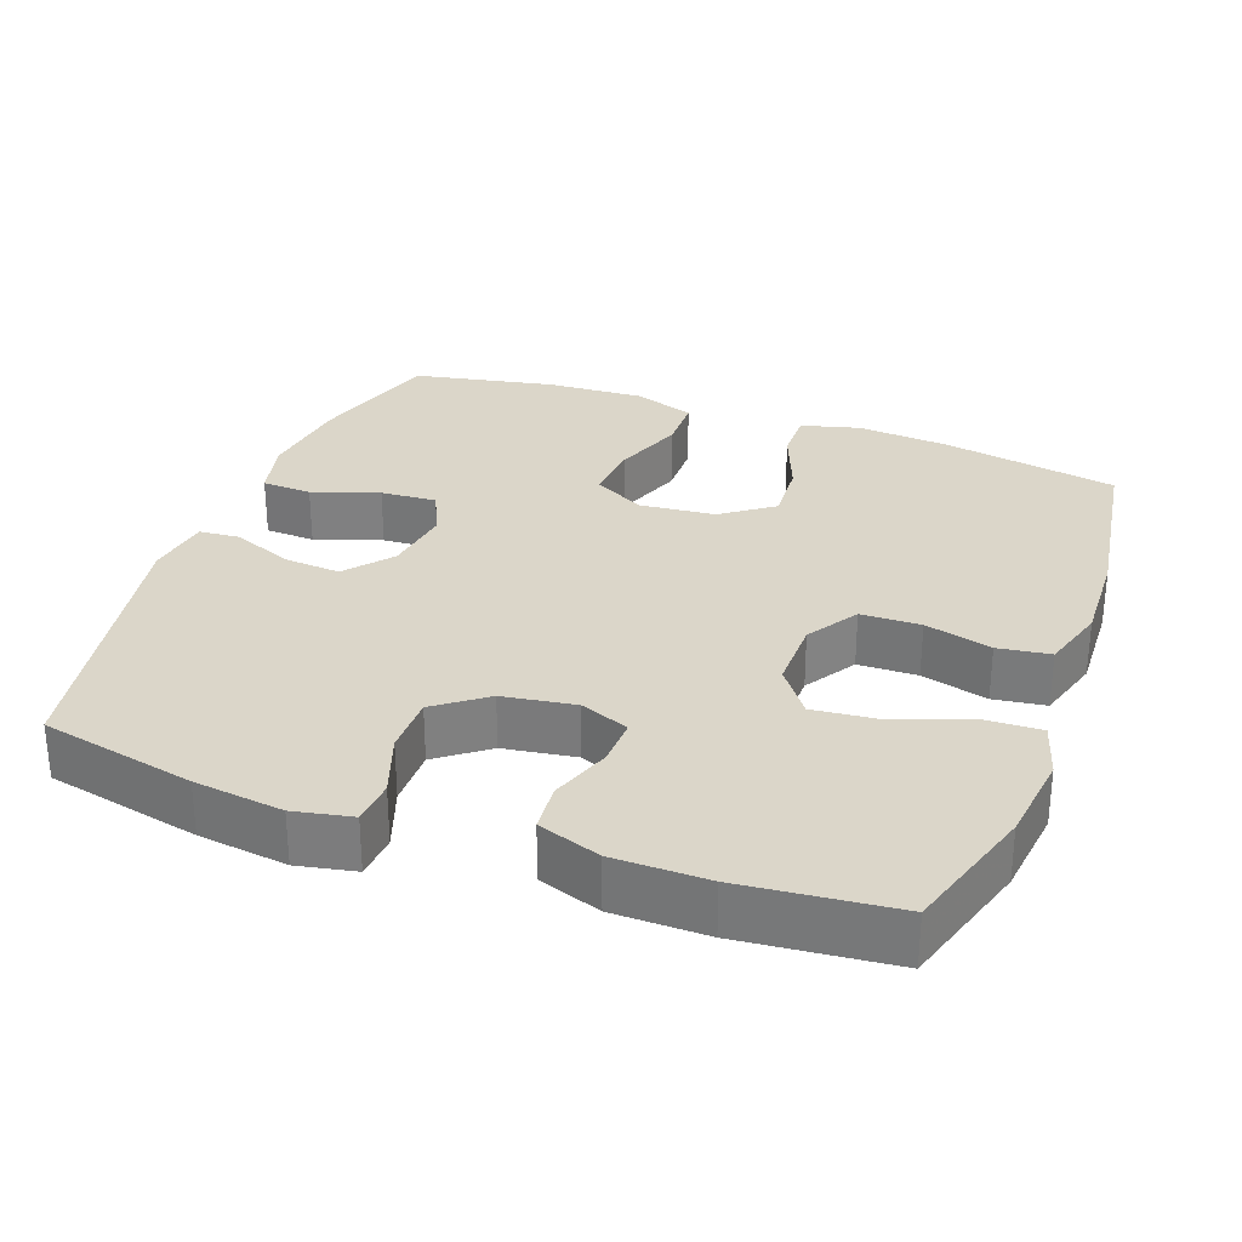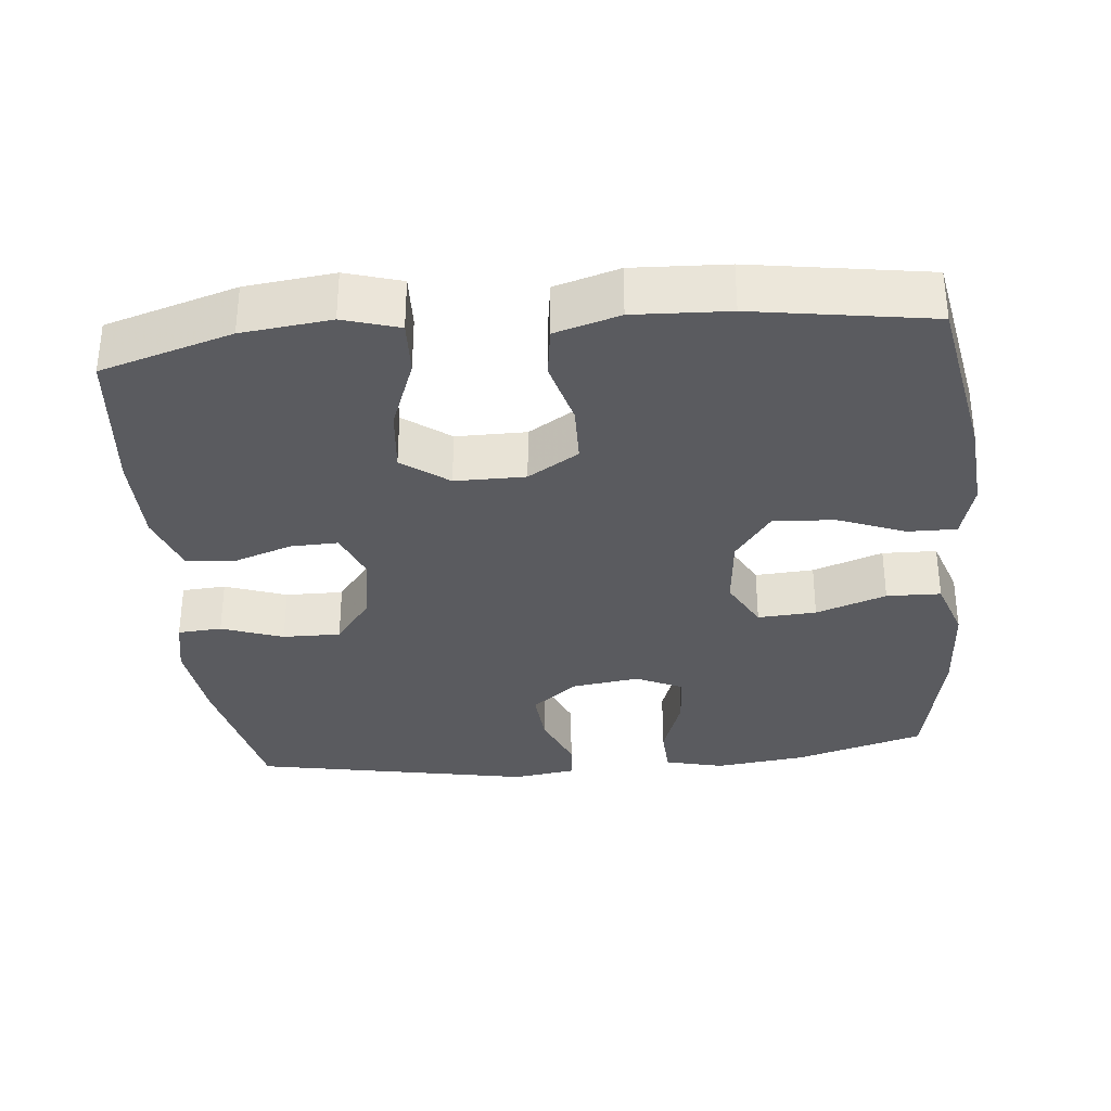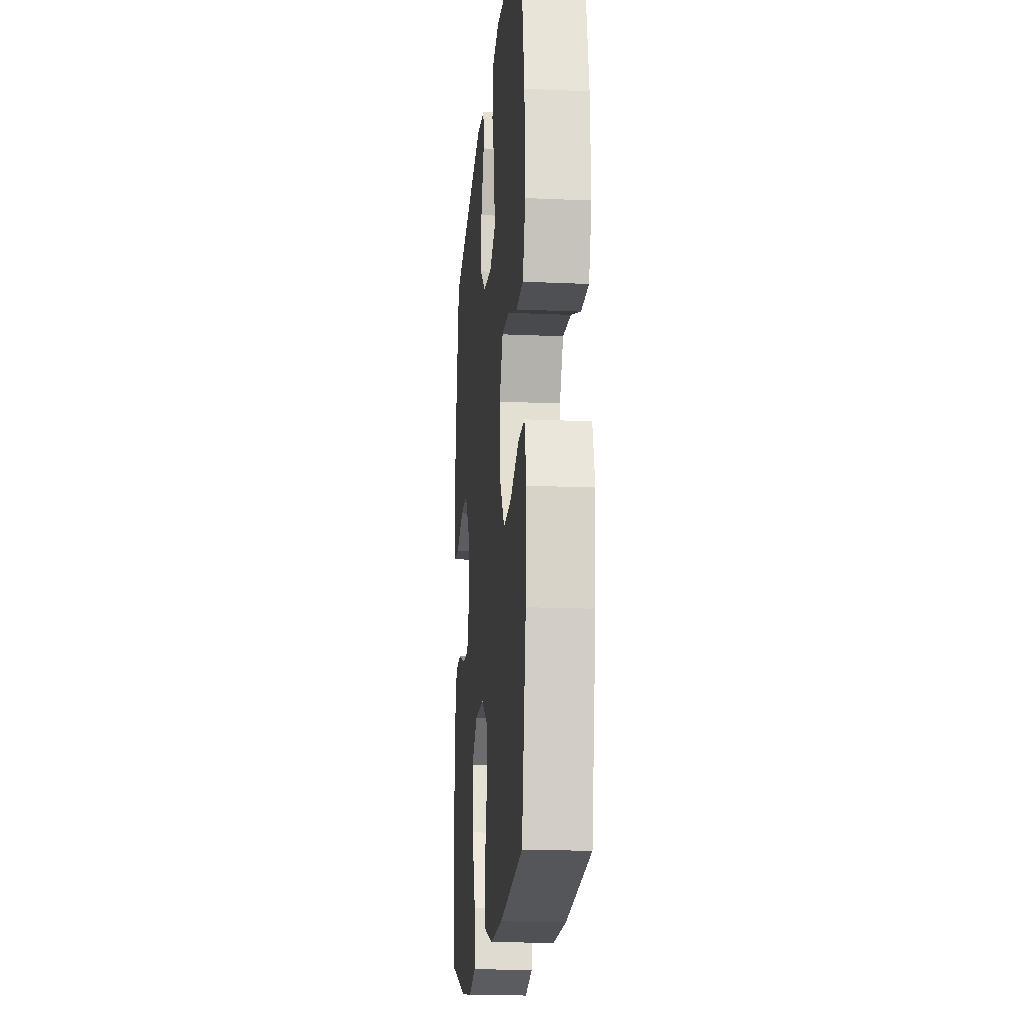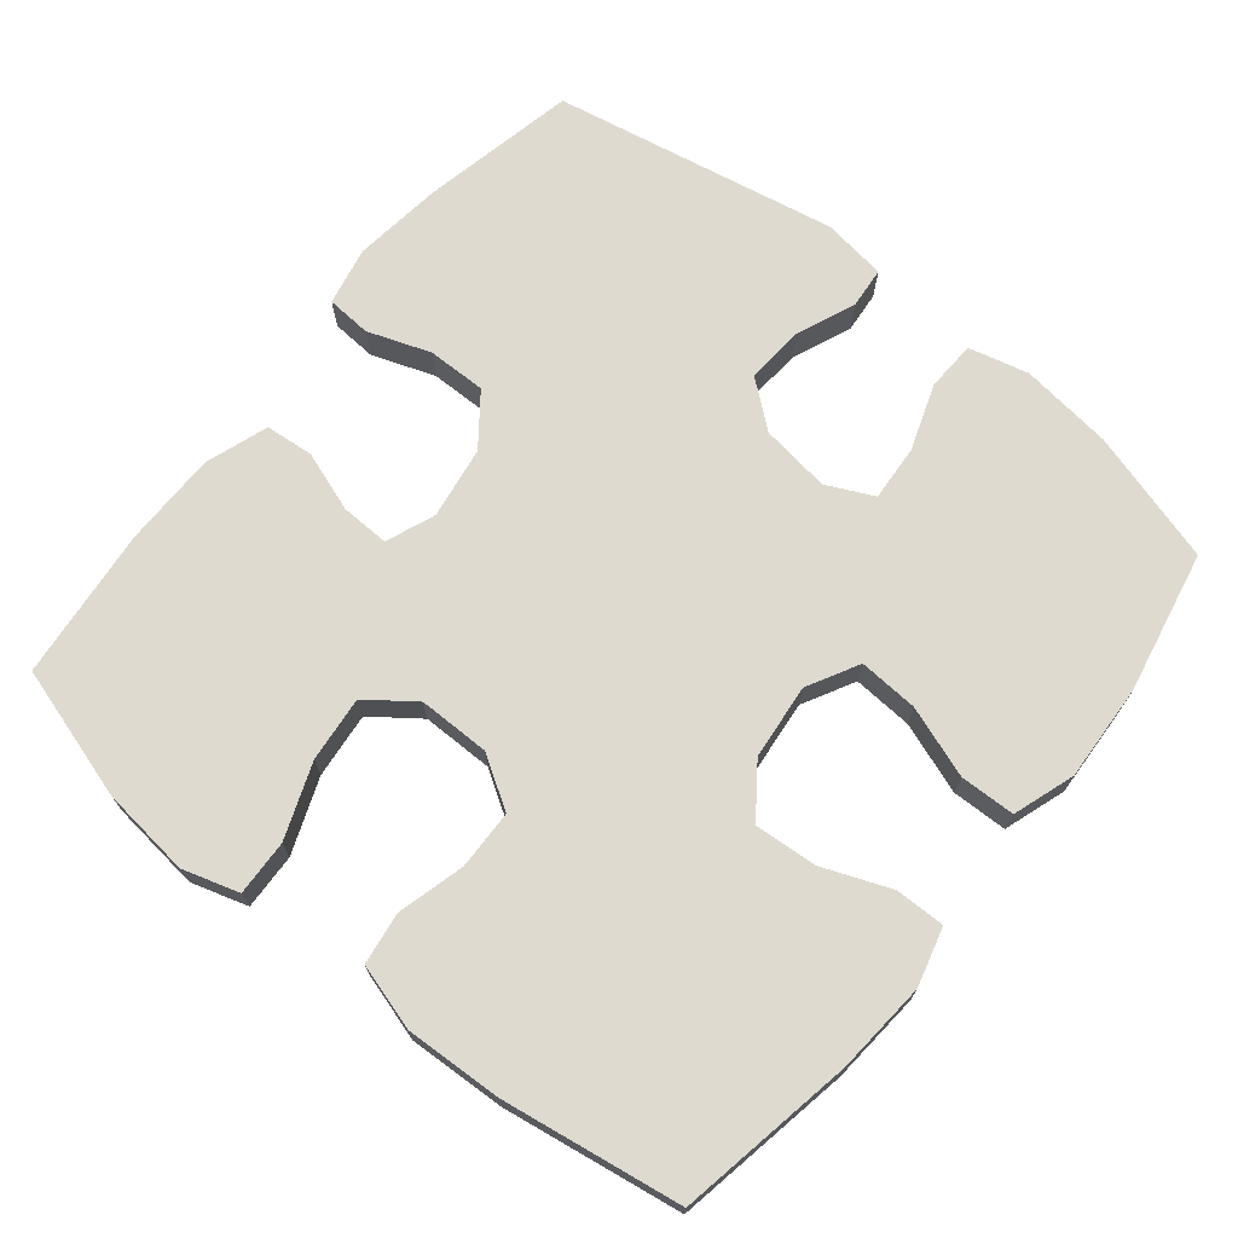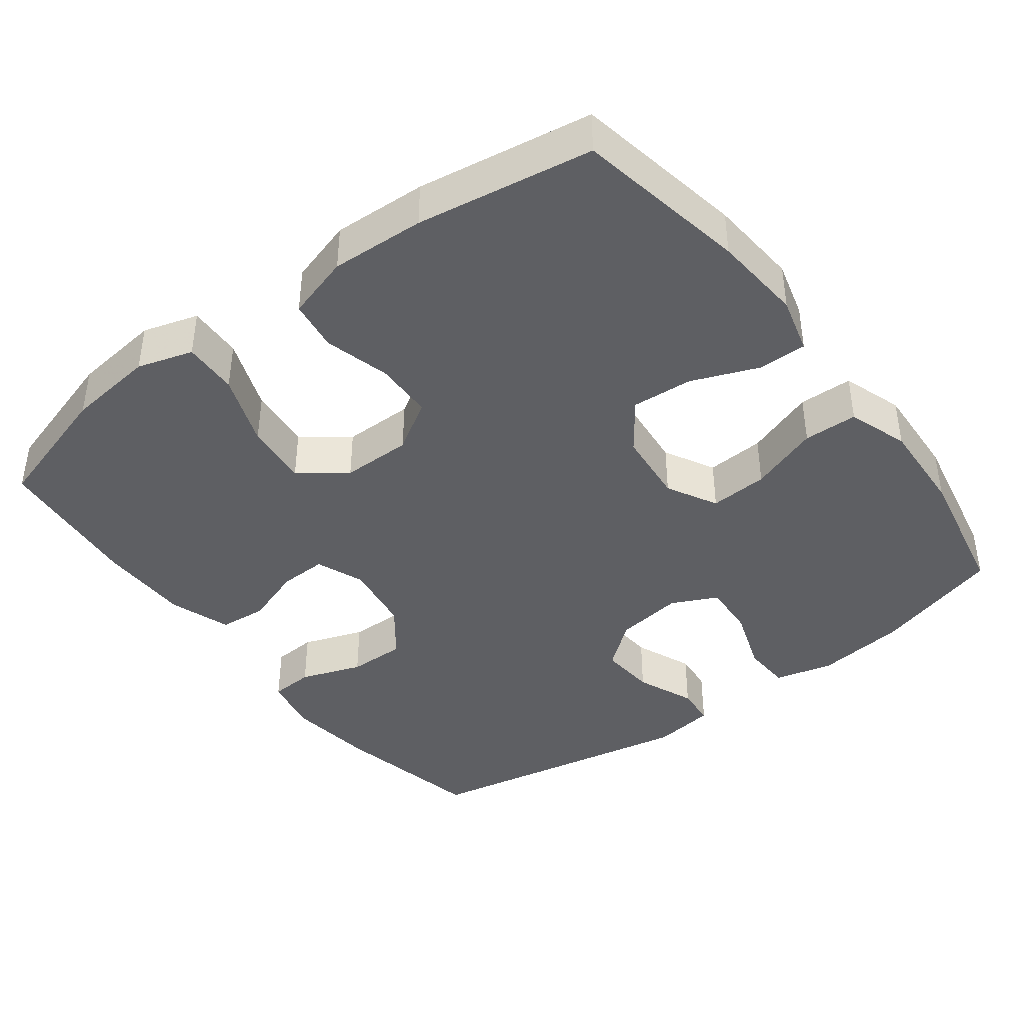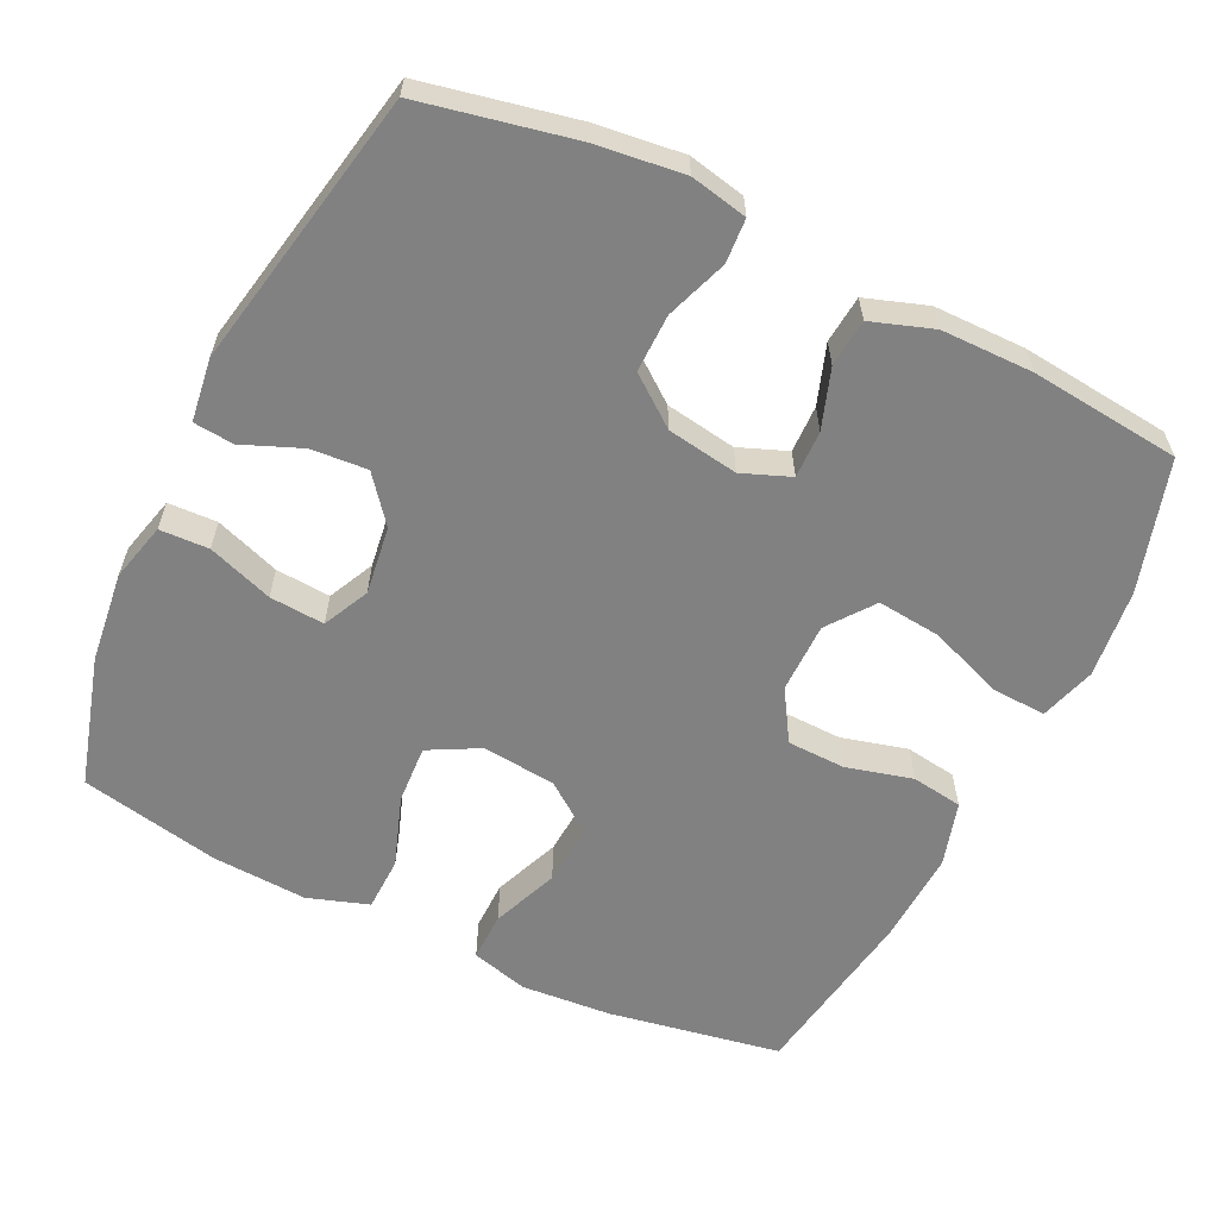
<metadata>
{"format":"obj","ext":"obj","renderer":"f3d","projection":"perspective","resolution":1024,"background":"white","views":[{"elev":29.8,"azim":110.4,"up":"+Y"},{"elev":-33.2,"azim":-174.4,"up":"+Y"},{"elev":-17.0,"azim":-95.1,"up":"+Z"},{"elev":70.9,"azim":-141.0,"up":"+Y"},{"elev":-41.2,"azim":-142.9,"up":"+Y"},{"elev":-60.4,"azim":64.0,"up":"+Y"}]}
</metadata>
<code>
v -0.5 0.07 -0.5
v -0.543 0.07 -0.264
v -0.553 0.07 -0.14
v -0.532 0.07 -0.062
v -0.465 0.07 -0.063
v -0.374 0.07 -0.099
v -0.29 0.07 -0.105
v -0.24 0.07 -0.037
v -0.23 0.07 0.064
v -0.267 0.07 0.133
v -0.347 0.07 0.128
v -0.443 0.07 0.094
v -0.517 0.07 0.096
v -0.545 0.07 0.179
v -0.538 0.07 0.309
v -0.5 0.07 0.5
v -0.322 0.07 0.552
v -0.198 0.07 0.567
v -0.118 0.07 0.547
v -0.115 0.07 0.48
v -0.146 0.07 0.391
v -0.151 0.07 0.316
v -0.088 0.07 0.286
v 0.005 0.07 0.299
v 0.067 0.07 0.349
v 0.061 0.07 0.426
v 0.028 0.07 0.506
v 0.033 0.07 0.561
v 0.119 0.07 0.573
v 0.5 0.07 0.5
v 0.544 0.07 0.292
v 0.559 0.07 0.172
v 0.543 0.07 0.094
v 0.483 0.07 0.09
v 0.399 0.07 0.12
v 0.32 0.07 0.121
v 0.269 0.07 0.054
v 0.254 0.07 -0.043
v 0.28 0.07 -0.109
v 0.345 0.07 -0.107
v 0.426 0.07 -0.079
v 0.491 0.07 -0.085
v 0.52 0.07 -0.169
v 0.521 0.07 -0.295
v 0.5 0.07 -0.5
v 0.321 0.07 -0.554
v 0.2 0.07 -0.568
v 0.124 0.07 -0.545
v 0.127 0.07 -0.47
v 0.165 0.07 -0.37
v 0.174 0.07 -0.282
v 0.111 0.07 -0.235
v 0.015 0.07 -0.235
v -0.054 0.07 -0.278
v -0.056 0.07 -0.358
v -0.032 0.07 -0.448
v -0.042 0.07 -0.518
v -0.13 0.07 -0.544
v -0.259 0.07 -0.538
v -0.5 0 -0.5
v -0.543 0 -0.264
v -0.553 0 -0.14
v -0.532 0 -0.062
v -0.465 0 -0.063
v -0.374 0 -0.099
v -0.29 0 -0.105
v -0.24 0 -0.037
v -0.23 0 0.064
v -0.267 0 0.133
v -0.347 0 0.128
v -0.443 0 0.094
v -0.517 0 0.096
v -0.545 0 0.179
v -0.538 0 0.309
v -0.5 0 0.5
v -0.322 0 0.552
v -0.198 0 0.567
v -0.118 0 0.547
v -0.115 0 0.48
v -0.146 0 0.391
v -0.151 0 0.316
v -0.088 0 0.286
v 0.005 0 0.299
v 0.067 0 0.349
v 0.061 0 0.426
v 0.028 0 0.506
v 0.033 0 0.561
v 0.119 0 0.573
v 0.5 0 0.5
v 0.544 0 0.292
v 0.559 0 0.172
v 0.543 0 0.094
v 0.483 0 0.09
v 0.399 0 0.12
v 0.32 0 0.121
v 0.269 0 0.054
v 0.254 0 -0.043
v 0.28 0 -0.109
v 0.345 0 -0.107
v 0.426 0 -0.079
v 0.491 0 -0.085
v 0.52 0 -0.169
v 0.521 0 -0.295
v 0.5 0 -0.5
v 0.321 0 -0.554
v 0.2 0 -0.568
v 0.124 0 -0.545
v 0.127 0 -0.47
v 0.165 0 -0.37
v 0.174 0 -0.282
v 0.111 0 -0.235
v 0.015 0 -0.235
v -0.054 0 -0.278
v -0.056 0 -0.358
v -0.032 0 -0.448
v -0.042 0 -0.518
v -0.13 0 -0.544
v -0.259 0 -0.538
f 55 56 57 58
f 54 55 58 59
f 47 48 49 50
f 47 50 51
f 46 47 51
f 45 46 51
f 44 45 51 52
f 40 41 42 43
f 39 40 43 44
f 32 33 34 35
f 32 35 36
f 31 32 36
f 30 31 36
f 29 30 36 37
f 26 27 28 29
f 25 26 29 37
f 18 19 20 21
f 18 21 22
f 17 18 22
f 16 17 22
f 15 16 22
f 14 15 22 23
f 11 12 13 14
f 10 11 14 23
f 3 4 5 6
f 3 6 7
f 2 3 7
f 54 59 1 2
f 53 54 2 7
f 52 53 7 8
f 39 44 52 8
f 38 39 8 9
f 24 25 37 38
f 23 24 38
f 9 10 23 38
f 117 116 115 114
f 118 117 114 113
f 109 108 107 106
f 110 109 106
f 110 106 105
f 110 105 104
f 111 110 104 103
f 102 101 100 99
f 103 102 99 98
f 94 93 92 91
f 95 94 91
f 95 91 90
f 95 90 89
f 96 95 89 88
f 88 87 86 85
f 96 88 85 84
f 80 79 78 77
f 81 80 77
f 81 77 76
f 81 76 75
f 81 75 74
f 82 81 74 73
f 73 72 71 70
f 82 73 70 69
f 65 64 63 62
f 66 65 62
f 66 62 61
f 61 60 118 113
f 66 61 113 112
f 67 66 112 111
f 67 111 103 98
f 68 67 98 97
f 97 96 84 83
f 97 83 82
f 97 82 69 68
f 1 60 61 2
f 2 61 62 3
f 3 62 63 4
f 4 63 64 5
f 5 64 65 6
f 6 65 66 7
f 7 66 67 8
f 8 67 68 9
f 9 68 69 10
f 10 69 70 11
f 11 70 71 12
f 12 71 72 13
f 13 72 73 14
f 14 73 74 15
f 15 74 75 16
f 16 75 76 17
f 17 76 77 18
f 18 77 78 19
f 19 78 79 20
f 20 79 80 21
f 21 80 81 22
f 22 81 82 23
f 23 82 83 24
f 24 83 84 25
f 25 84 85 26
f 26 85 86 27
f 27 86 87 28
f 28 87 88 29
f 29 88 89 30
f 30 89 90 31
f 31 90 91 32
f 32 91 92 33
f 33 92 93 34
f 34 93 94 35
f 35 94 95 36
f 36 95 96 37
f 37 96 97 38
f 38 97 98 39
f 39 98 99 40
f 40 99 100 41
f 41 100 101 42
f 42 101 102 43
f 43 102 103 44
f 44 103 104 45
f 45 104 105 46
f 46 105 106 47
f 47 106 107 48
f 48 107 108 49
f 49 108 109 50
f 50 109 110 51
f 51 110 111 52
f 52 111 112 53
f 53 112 113 54
f 54 113 114 55
f 55 114 115 56
f 56 115 116 57
f 57 116 117 58
f 58 117 118 59
f 59 118 60 1

</code>
